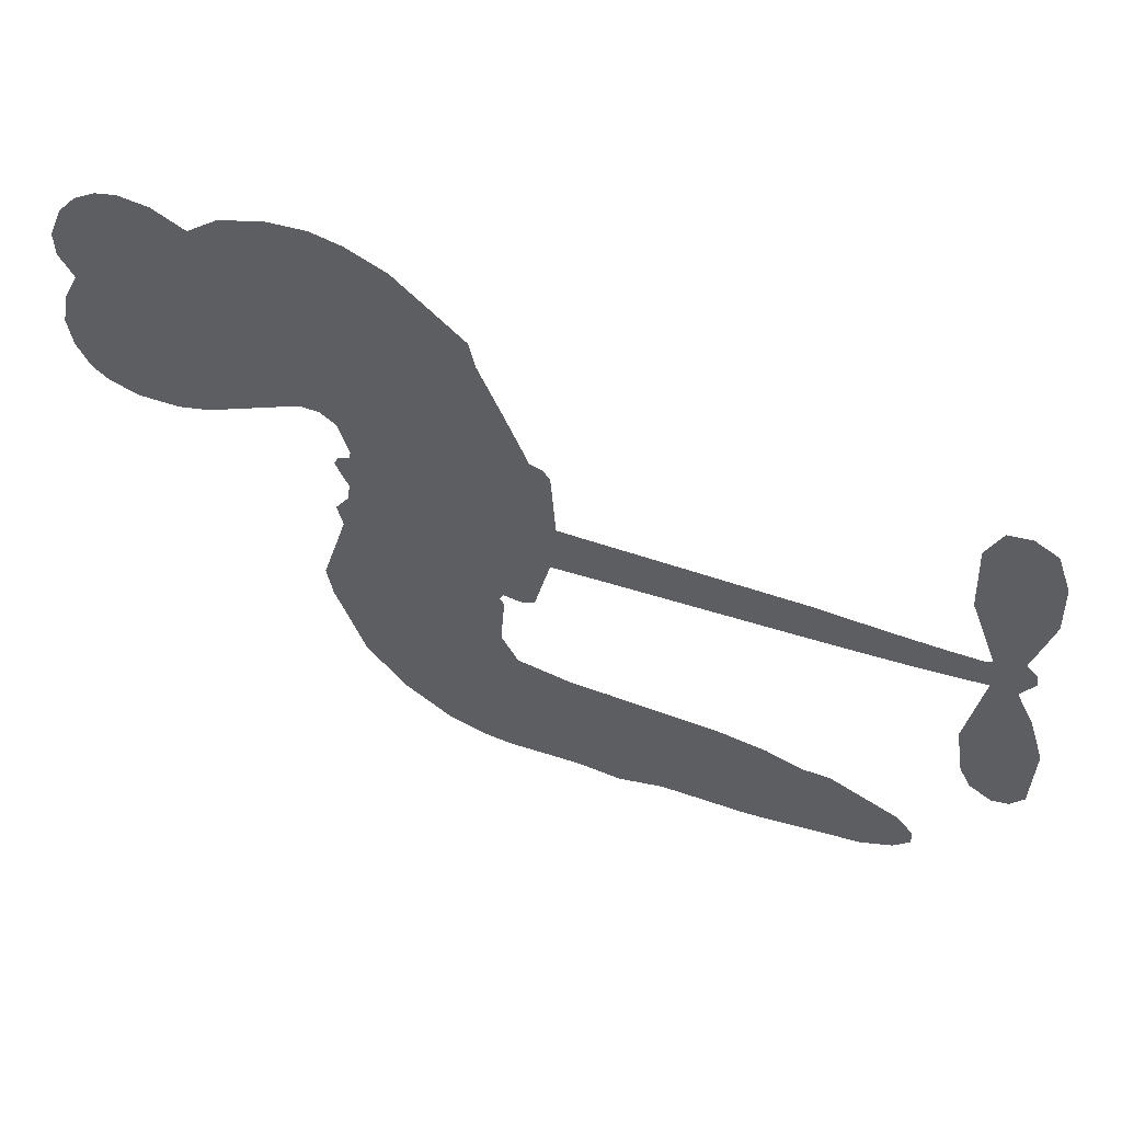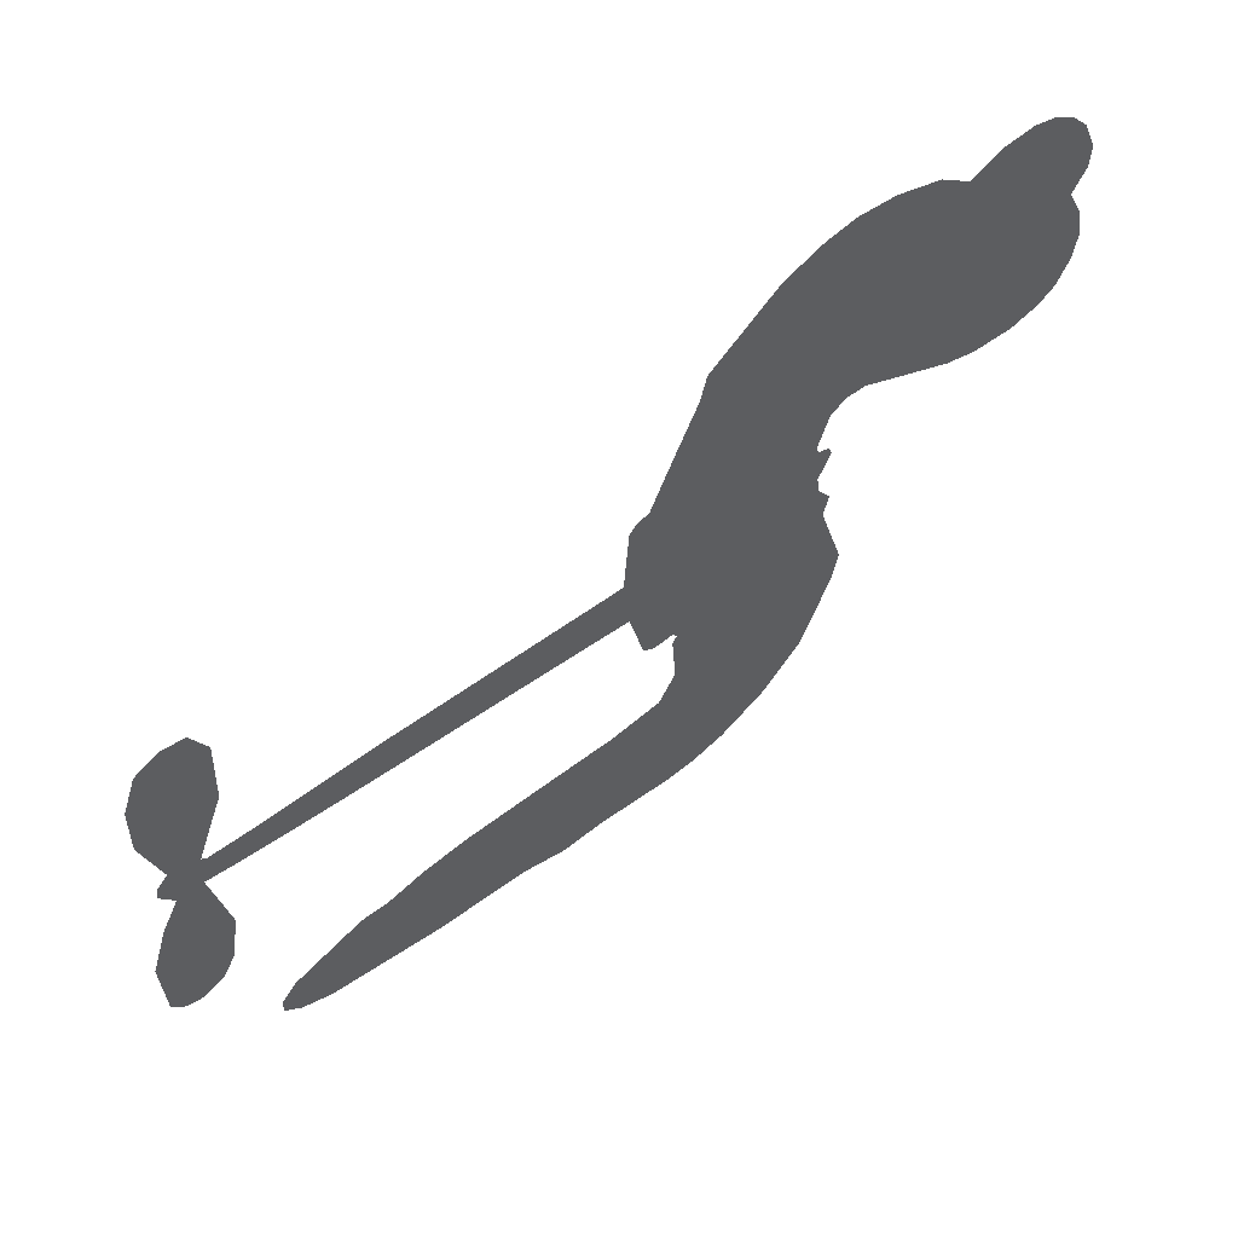
<metadata>
{"format":"obj","ext":"obj","renderer":"f3d","projection":"perspective","resolution":1024,"background":"white","views":[{"elev":56.9,"azim":18.1,"up":"+Y"},{"elev":60.9,"azim":144.7,"up":"+Y"}]}
</metadata>
<code>
v -3777 896.3 0.2257
v -3767 945.5 0.2142
v -3746 990.7 0.1893
v -3764 1027 0.1564
v -3765 1063 0.1258
v -3746 1112 0
v -3722 1143 0.102
v -3693 1161 0.135
v -3666 1167 0.1547
v -3625 1161 0.1819
v -3583 1135 0.2241
v -3541 1169 0.2597
v -3481 1188 0.2811
v -3430 1191 0.2947
v -3389 1179 0.3046
v -3337 1152 0.3194
v -3245 1061 0.357
v -3236 1020 0.3705
v -3174 855.6 0.4716
v -3157 848.4 0.486
v -3147 833.6 0.5
v -3139 726.2 0.5272
v -2809 711.4 0.6118
v -2586 694.6 0.6795
v -2579 700.3 0.6864
v -2618 810.4 0.7179
v -2624 919.5 0.7338
v -2602 966.7 0.7382
v -2571 970.3 0.741
v -2537 949.3 0.75
v -2517 889.6 0.73
v -2514 807.9 0.7164
v -2538 711.2 0.6913
v -2523 693.5 0.6867
v -2519 673.8 0.6845
v -2539 641.6 0.6806
v -2514 587.7 0.6797
v -2489 506.3 0.6797
v -2491 392.9 0.6797
v -2509 368.4 0.6797
v -2533 364.1 0.6797
v -2565 386.7 0.6797
v -2582 422.7 0.6797
v -2596 508.7 0.6797
v -2575 644.4 0.6784
v -3148 638.4 0.5463
v -3169 544.1 0.5748
v -3185 534.3 0.5774
v -3213 539.5 0.5876
v -3218 528.6 0.6008
v -3212 517.2 0.6103
v -3218 432.1 0.669
v -3194 382.8 0.7013
v -3121 363.7 0.6935
v -2904 341.9 0.5832
v -2840 327.1 0.546
v -2785 304.6 0.5055
v -2747 301.9 0.4795
v -2646 245.1 0.3786
v -2623 213.2 0.324
v -2621 186.9 0.25
v -2645 162.4 0.3476
v -2689 145.4 0.4048
v -2853 134.2 0.5381
v -2981 141.9 0.6229
v -3045 129 0.662
v -3103 139.5 0.6969
v -3210 141.7 0.7854
v -3252 150.1 0.8353
v -3300 171.5 1
v -3365 225.6 0.7852
v -3419 301.2 0.7241
v -3460 426.4 0.6592
v -3467 477.2 0.64
v -3432 606.4 0.5732
v -3439 641.8 0.5548
v -3420 670.9 0.5366
v -3417 700.2 0.5138
v -3434 742.3 0.488
v -3428 756.2 0.4836
v -3412 762 0.475
v -3410 774.4 0.4601
v -3425 827.4 0.3966
v -3446 845.7 0.3579
v -3473 846.6 0.3262
v -3599 785.1 0.2586
v -3640 774.8 0.2511
v -3694 776.3 0.2439
v -3733 792.3 0.2394
v -3755 812.9 0.2368
v -3772 852.1 0.2319
v -2862 637.9 0.5994
v -2572 684.6 0.682
v -3388 764.4 0.4707
v -3234 542.5 0.5938
v -3215 474.6 0.6381
v -3413 741.8 0.4874
v -3176 824.6 0.4858
v -3158 591.1 0.5622
v -2719 638.4 0.6359
v -2557 700.5 0.688
v -2647 640 0.6569
v -2611 641.8 0.6682
v -3425 721.1 0.4976
v -3220 565.7 0.5788
v -2598 755.3 0.7066
v -2547 675 0.6836
v -2569 734.6 0.6984
v -2657 198.1 0.3594
v -2527 401.3 0.6797
v -3381 807.4 0.4356
v -3234 512 0.6142
v -3398 719.5 0.5014
v -3707 841.1 0.2382
v -3668 1115 0.1552
v -3457 894.1 0.3324
v -3143 780 0.5019
v -3191 562.4 0.574
v -2697 701 0.6416
v -2641 696.9 0.6585
v -3267 579.3 0.5787
v -3229 844.8 0.4567
v -3376 680.7 0.5268
v -3401 874.6 0.378
v -3200 606.2 0.5604
v -2596 667.1 0.6737
v -3288 527.3 0.6088
v -2628 668.4 0.6633
v -2661 670.1 0.6528
v -3391 632.6 0.5563
v -2771 236.1 0.4835
v -2585 576.3 0.6798
v -2582 929.2 0.7367
v -2526 759.6 0.7065
v -2490 449.6 0.6797
v -3701 1046 0.1614
v -2683 638.9 0.6462
v -2768 272.4 0.4878
v -2559 606.8 0.6796
v -2834 258.9 0.5314
v -2696 273.5 0.436
v -2732 251.5 0.4558
v -3429 1113 0.2996
v -3216 221.8 0.7746
v -3734 878.9 0.2303
v -3636 845.9 0.2508
v -3707 1106 0.111
v -3307 773.1 0.4757
v -3282 458.1 0.6496
v -2621 864.9 0.7265
v -2563 774 0.709
v -3728 1022 0.1686
v -3682 974.4 0.2103
v -3693 1009 0.189
v -3625 1013 0.2197
v -3661 1035 0.1922
v -2771 139.8 0.4788
v -2693 227.6 0.4135
v -3419 1152 0.2993
v -3314 1025 0.3529
v -3224 180.8 0.8021
v -3627 809.8 0.2536
v -3536 815.8 0.2803
v -3670 818.1 0.2454
v -3349 780.1 0.4638
v -3246 455.6 0.6517
v -3268 399.6 0.6851
v -3658 1000 0.2092
v -3624 945.2 0.2398
v -3611 1076 0.2106
v -3671 1074 0.1665
v -3465 1144 0.2852
v -3378 1120 0.3145
v -3275 1033 0.3597
v -3157 140.8 0.7377
v -3266 210.3 0.8371
v -3353 733.9 0.4939
v -3316 850.5 0.4282
v -3629 1047 0.2071
v -3576 1035 0.2406
v -3291 1107 0.3381
v -3389 841.5 0.4059
v -3191 195.4 0.7629
v -3153 252.1 0.7213
v -3342 819.9 0.4387
v -3302 1066 0.3449
v -3204 938 0.4135
v -3359 860.2 0.4069
v -3337 1098 0.329
v -3354 940.2 0.3697
v -3280 958.7 0.3864
v -3368 900.9 0.3811
v -3266 995.2 0.3747
v -3314 904.1 0.4007
v -3416 939 0.3427
v -3220 978.9 0.3907
v -3402 908.2 0.3617
v -3242 947 0.4009
v -3272 915.9 0.408
v -3231 906.3 0.4239
v -3260 874.7 0.4322
v -3189 896.9 0.4395
v -3273 829.4 0.4521
v -3215 875.9 0.4445
v -3433 874.4 0.3566
v -3264 548.3 0.5947
v -3297 560.7 0.5908
v -3315 621.8 0.5591
v -3352 527.6 0.6117
v -2548 912.6 0.7369
v -2582 885.4 0.7299
v -2582 839.5 0.722
v -3675 892.2 0.2361
v -3673 855.2 0.2418
v -3223 748.2 0.5029
v -3722 951.8 0.211
v -3524 889.9 0.2908
v -3230 396.1 0.6893
v -3256 330.7 0.7251
v -3224 356.2 0.7096
v -3258 365.8 0.705
v -3323 364.9 0.7037
v -3291 345.5 0.7171
v -3201 295.5 0.7315
v -3342 297.4 0.7473
v -3223 322.1 0.7248
v -3253 275.9 0.7615
v -3176 337.3 0.71
v -3323 328.6 0.7274
v -3439 363.9 0.6901
v -3296 291.2 0.7569
v -3622 1118 0.1933
v -3641 1090 0.1846
v -3504 1155 0.2717
v -3537 1123 0.2538
v -3495 1113 0.2745
v -3528 1067 0.2617
v -3363 1166 0.3118
v -3388 1149 0.3078
v -3269 177.9 0.8842
v -3315 219.3 0.8518
v -3581 980.1 0.2505
v -3314 1129 0.3281
v -3394 1042 0.3236
v -3350 646.6 0.5464
v -3357 601 0.5721
v -3291 692.5 0.5222
v -3333 685.7 0.5242
v -3307 658.5 0.5395
v -3264 630.6 0.5533
v -3392 462.5 0.6463
v -2583 803.8 0.7155
v -2549 821.4 0.7185
v -2516 848.8 0.7232
v -2548 867.9 0.7269
v -3702 873.4 0.2347
v -3710 913.1 0.2253
v -3674 933.7 0.2266
v -3178 750.9 0.5093
v -3237 795.9 0.4783
v -3714 983.9 0.1974
v -3490 878.5 0.3121
v -3493 927.2 0.3038
v -3505 831.2 0.2987
v -3583 840.1 0.2655
v -3535 853.6 0.2851
v -3569 882.9 0.2703
v -3554 934.1 0.2714
v -3246 240.5 0.7878
v -3214 259.7 0.7543
v -3286 251.4 0.7952
v -3327 259.1 0.7847
v -3156 296.9 0.7124
v -3012 353.3 0.6428
v -3138 330.4 0.7002
v -3114 296.1 0.6932
v -3067 358.6 0.6703
v -3109 252.6 0.6962
v -3131 217.2 0.7136
v -3038 281.3 0.6548
v -3100 331.6 0.6848
v -3165 219.4 0.7373
v -3115 179 0.7058
v -3078 277.6 0.6767
v -3060 317.3 0.666
v -3068 171.9 0.6752
v -3021 315.8 0.6458
v -3053 226.7 0.6647
v -2967 268.1 0.6146
v -3091 217.4 0.6883
v -2958 347.7 0.6131
v -3001 284.6 0.6342
v -3016 245.9 0.6426
v -2968 308.5 0.6166
v -3010 189.9 0.6397
v -2916 288.6 0.5857
v -3158 373.2 0.7027
v -3570 1093 0.2353
v -3594 1009 0.2374
v -3614 982.5 0.2343
v -3561 1007 0.2548
v -3542 1035 0.2592
v -3542 971.8 0.2708
v -3479 1027 0.2913
v -3525 1004 0.2734
v -3498 969.7 0.2928
v -3457 953.9 0.3173
v -3445 924.2 0.3315
v -3419 993.4 0.3253
v -3466 991.1 0.3044
v -3374 1079 0.3226
v -3414 1077 0.3098
v -3352 1043 0.337
v -3462 1078 0.291
v -3437 1040 0.3071
v -3371 1000 0.3424
v -3323 586.1 0.5786
v -3353 564.4 0.5919
v -3449 541.9 0.6113
v -3396 579 0.5866
v -3440 574.1 0.5936
v -3415 550 0.6036
v -3421 501.8 0.628
v -3286 606.1 0.5663
v -3238 603.5 0.5645
v -3221 646.9 0.5454
v -3432 456.4 0.6483
v -3367 346 0.7103
v -3746 915.9 0.2217
v -3178 787.8 0.4951
v -3274 791.7 0.472
v -3306 811.4 0.4535
v -3270 745.5 0.4968
v -3209 816.1 0.4769
v -3568 800.4 0.2675
v -3524 921.9 0.2876
v -3588 945.1 0.2543
v -3607 905.5 0.2533
v -3643 912 0.2406
v -3033 162.8 0.6543
v -2975 221.5 0.6182
v -3560 1063 0.2449
v -3496 1079 0.2761
v -3391 967.6 0.3446
v -3381 500.5 0.6271
v -3336 468 0.6437
v -3458 509.6 0.6271
v -3185 640.6 0.5475
v -3163 684 0.5353
v -3255 671.5 0.5342
v -3211 696.4 0.5264
v -3209 777.9 0.4925
v -3310 730.7 0.4999
v -3607 868.6 0.2572
v -2971 181.2 0.6153
v -2917 138.2 0.5793
v -2905 208.6 0.5739
v -2949 140.1 0.6006
v -2931 176 0.5895
v -2890 169.6 0.5625
v -2941 210.6 0.5968
v -2921 247.2 0.5858
v -2850 207.1 0.538
v -2879 263.5 0.561
v -2854 291.7 0.5482
v -2818 290.4 0.525
v -2872 334.5 0.5649
v -3005 638.5 0.5668
v -2974 718.7 0.5732
v -3181 715.1 0.5228
v -3248 711.3 0.5162
v -2853 170.7 0.5385
v -2801 184.7 0.5021
v -2812 137 0.5102
v -2735 202.2 0.4493
v -2886 303.5 0.569
v -3076 638.7 0.5522
v -2770 200.9 0.4787
v -2730 142.6 0.4437
v -2751 171 0.4618
v -2712 174 0.4252
v -3057 722.3 0.5547
v -3133 694.7 0.5374
v -3098 724.1 0.5441
v -2540 449.9 0.6797
v -2515 478.3 0.6797
v -2542 529.5 0.6797
v -2589 465.7 0.6797
v -2555 488.4 0.6797
v -3727 1073 0.1157
v -3268 494.2 0.6274
v -3307 493.8 0.6288
v -3315 942.8 0.3826
v -3313 984 0.3671
v -3294 876.3 0.4213
v -3392 263.5 0.7518
v -3381 300.3 0.7348
v -2934 320.6 0.5978
v -3404 408.1 0.6725
v -3361 391.7 0.685
v -3316 414.1 0.6748
v -3371 429.4 0.6639
v -3286 426.2 0.6685
v -3339 436.1 0.6614
v -2877 229.1 0.5572
v -2811 224.9 0.5116
v -2800 257.6 0.5075
v -3079 683.5 0.5506
v -3112 638.7 0.5468
v -3041 663.4 0.5592
v -3015 720.6 0.564
v -2934 638.2 0.5828
v -3002 680.6 0.5674
v -2969 638.4 0.5747
v -2891 715 0.5922
v -2951 679.7 0.5786
v -2907 673.8 0.5888
v -2933 716.9 0.5826
v -2898 638.1 0.591
v -2501 547 0.6797
v -2547 568.2 0.6797
v -2591 542.5 0.6797
v -3347 974.6 0.3594
v -3449 395.1 0.6737
v -3400 369 0.6931
v -3429 332.6 0.7075
v -3396 329.2 0.7149
v -3110 671.4 0.545
v -2753 705.9 0.6259
v -2727 676.4 0.6334
v -2791 637.8 0.6169
v -2755 637.9 0.6262
v -2773 672.6 0.6213
v -2814 671.3 0.6111
v -2850 713.2 0.6019
v -2867 677.4 0.5981
v -3150 186.8 0.7309
v -3183 162.1 0.7601
f 112 206 391
f 186 160 174
f 75 130 76
f 203 122 201
f 105 121 206
f 45 107 93
f 51 50 112
f 123 78 77
f 89 88 114
f 125 118 99
f 1 91 145
f 162 164 87
f 25 108 106
f 43 42 110
f 80 79 97
f 126 93 24
f 58 138 142
f 179 299 180
f 128 129 102
f 105 125 325
f 52 166 167
f 143 159 172
f 240 176 70
f 142 138 131
f 176 240 161
f 223 231 219
f 59 158 109
f 95 112 50
f 117 21 98
f 113 94 97
f 97 104 113
f 104 78 113
f 349 383 22
f 166 112 391
f 105 95 49
f 74 73 327
f 51 112 96
f 82 94 111
f 107 34 101
f 52 218 53
f 323 345 322
f 203 260 122
f 90 89 114
f 167 221 218
f 145 256 257
f 91 90 114
f 298 232 170
f 98 19 334
f 282 183 437
f 77 76 130
f 4 3 152
f 152 5 4
f 56 365 366
f 45 126 103
f 115 9 8
f 8 7 147
f 45 139 36
f 106 151 252
f 147 7 6
f 381 158 375
f 114 145 91
f 246 208 245
f 136 154 156
f 10 9 115
f 19 122 334
f 205 83 124
f 17 174 18
f 84 205 116
f 165 111 94
f 182 83 111
f 162 146 164
f 239 15 159
f 206 207 127
f 129 137 102
f 236 234 235
f 350 250 326
f 172 159 14
f 180 302 342
f 126 45 93
f 322 318 320
f 239 238 15
f 211 150 212
f 5 152 390
f 136 152 154
f 25 93 101
f 31 30 210
f 107 45 36
f 124 192 197
f 161 183 144
f 119 430 137
f 120 119 129
f 296 364 376
f 359 361 355
f 287 274 285
f 363 373 406
f 276 285 281
f 50 49 95
f 53 218 220
f 275 54 297
f 49 48 118
f 126 128 103
f 274 287 294
f 58 57 138
f 78 123 113
f 407 406 131
f 118 105 49
f 375 158 142
f 68 161 69
f 61 109 62
f 421 139 132
f 109 60 59
f 166 52 96
f 423 394 160
f 60 109 61
f 348 349 351
f 85 84 116
f 141 58 142
f 162 87 86
f 43 110 385
f 134 32 151
f 386 385 135
f 110 42 41
f 110 135 385
f 102 103 128
f 57 366 407
f 40 110 41
f 40 39 110
f 421 387 420
f 119 137 129
f 141 158 59
f 37 36 139
f 105 206 95
f 47 118 48
f 94 81 97
f 95 206 112
f 430 433 432
f 432 100 430
f 413 416 369
f 82 81 94
f 177 165 94
f 98 20 19
f 98 21 20
f 97 79 104
f 63 62 109
f 108 151 106
f 117 330 259
f 210 133 211
f 93 107 101
f 83 82 111
f 259 22 117
f 348 99 46
f 47 99 118
f 24 93 25
f 132 139 45
f 35 34 107
f 126 24 128
f 101 34 33
f 118 125 105
f 130 123 77
f 115 8 147
f 128 24 120
f 108 101 33
f 27 133 28
f 108 33 134
f 255 253 254
f 185 111 165
f 28 133 29
f 133 30 29
f 129 128 120
f 110 39 135
f 159 15 14
f 145 114 256
f 193 160 394
f 101 108 25
f 389 388 385
f 36 35 107
f 168 154 153
f 81 80 97
f 372 373 363
f 151 108 134
f 214 114 164
f 145 257 329
f 163 265 335
f 179 233 171
f 390 6 5
f 147 390 171
f 113 123 177
f 177 123 248
f 209 346 392
f 397 396 225
f 261 154 152
f 27 150 211
f 253 252 151
f 152 136 390
f 3 2 216
f 168 169 300
f 261 152 3
f 168 156 154
f 261 153 154
f 234 236 172
f 179 156 155
f 147 171 115
f 64 374 372
f 375 380 381
f 141 142 158
f 142 131 375
f 172 14 13
f 143 173 239
f 308 205 197
f 196 198 187
f 283 175 67
f 161 144 176
f 264 266 163
f 214 146 213
f 85 262 264
f 262 85 116
f 114 88 164
f 87 164 88
f 177 94 113
f 332 148 331
f 112 166 96
f 166 149 403
f 346 209 345
f 223 219 221
f 169 168 153
f 155 156 168
f 265 162 86
f 162 265 146
f 179 180 170
f 11 10 232
f 136 156 171
f 171 156 179
f 12 234 13
f 172 13 234
f 173 311 189
f 189 311 313
f 16 173 189
f 200 198 199
f 288 280 284
f 183 282 144
f 270 184 224
f 70 176 241
f 245 248 123
f 148 165 177
f 188 194 192
f 188 182 185
f 179 155 299
f 179 170 233
f 299 300 242
f 301 302 180
f 188 192 124
f 17 181 186
f 83 182 124
f 438 161 68
f 437 283 279
f 288 290 286
f 220 226 228
f 332 165 148
f 188 185 178
f 17 186 174
f 189 186 181
f 174 193 18
f 185 182 111
f 202 187 200
f 182 188 124
f 16 189 243
f 311 173 312
f 189 313 186
f 194 190 192
f 18 193 196
f 194 188 178
f 190 195 197
f 160 193 174
f 198 196 193
f 122 204 201
f 393 194 199
f 160 313 316
f 304 314 343
f 190 197 192
f 198 193 191
f 197 195 308
f 199 191 393
f 198 191 199
f 395 194 178
f 198 200 187
f 201 200 199
f 204 19 202
f 395 199 194
f 201 395 203
f 332 178 185
f 204 202 200
f 260 331 333
f 201 204 200
f 19 204 122
f 83 205 84
f 197 205 124
f 207 206 121
f 206 127 391
f 324 317 207
f 130 320 246
f 250 350 249
f 123 130 245
f 127 207 209
f 207 121 324
f 30 133 210
f 133 27 211
f 150 26 212
f 210 211 255
f 252 212 26
f 253 255 212
f 146 354 339
f 258 153 216
f 146 214 164
f 256 214 213
f 353 247 333
f 348 46 349
f 2 1 329
f 216 257 258
f 307 263 308
f 354 267 338
f 52 167 218
f 221 220 218
f 221 167 223
f 269 270 227
f 219 226 220
f 53 220 228
f 167 222 223
f 219 220 221
f 402 400 404
f 328 225 229
f 222 229 223
f 269 227 271
f 226 227 224
f 224 273 228
f 397 72 396
f 71 70 241
f 227 226 219
f 226 224 228
f 223 229 231
f 144 269 176
f 273 224 184
f 297 53 228
f 399 251 327
f 231 229 225
f 400 402 399
f 426 427 425
f 71 241 272
f 219 231 227
f 10 115 232
f 233 115 171
f 170 232 233
f 115 233 232
f 11 235 12
f 234 12 235
f 11 232 298
f 236 143 172
f 235 11 298
f 235 237 343
f 299 301 180
f 237 302 304
f 143 239 159
f 173 16 238
f 173 238 239
f 70 69 240
f 161 240 69
f 176 269 271
f 271 231 272
f 338 268 337
f 262 263 217
f 314 312 143
f 189 181 243
f 316 313 244
f 246 245 130
f 249 248 245
f 319 322 321
f 318 207 317
f 250 249 208
f 215 260 333
f 249 245 208
f 248 247 353
f 250 208 324
f 247 248 249
f 325 250 324
f 325 326 250
f 230 399 424
f 400 222 401
f 106 252 26
f 253 151 32
f 255 254 31
f 212 252 253
f 210 255 31
f 253 32 254
f 212 255 211
f 214 256 114
f 257 256 213
f 257 213 258
f 216 2 329
f 339 258 213
f 169 153 258
f 330 117 98
f 326 351 350
f 331 260 203
f 259 330 352
f 3 216 261
f 153 261 216
f 263 262 116
f 266 264 262
f 310 304 305
f 301 242 303
f 265 266 267
f 266 262 217
f 267 266 217
f 265 163 266
f 268 267 217
f 268 338 267
f 263 336 217
f 268 303 337
f 270 269 144
f 227 231 271
f 270 144 282
f 227 270 224
f 272 231 225
f 176 271 241
f 272 225 396
f 241 271 272
f 184 278 276
f 228 273 275
f 276 284 285
f 285 274 277
f 273 276 275
f 284 276 278
f 184 276 273
f 54 275 281
f 175 283 437
f 276 281 275
f 279 184 282
f 278 184 279
f 437 279 282
f 290 288 284
f 376 398 296
f 277 54 281
f 282 184 270
f 438 183 161
f 66 286 67
f 67 286 283
f 279 290 278
f 284 280 285
f 285 280 287
f 277 281 285
f 340 65 295
f 278 290 284
f 292 287 280
f 294 287 292
f 340 286 66
f 341 293 295
f 292 280 293
f 358 359 355
f 279 283 290
f 286 290 283
f 293 280 288
f 291 294 398
f 294 292 289
f 295 293 288
f 289 292 293
f 294 289 296
f 294 291 274
f 340 288 286
f 293 341 289
f 361 362 341
f 365 376 364
f 342 170 180
f 275 297 228
f 237 235 298
f 300 299 155
f 301 299 242
f 168 300 155
f 337 300 169
f 242 337 303
f 342 302 237
f 305 301 303
f 311 312 244
f 336 303 268
f 307 310 306
f 301 305 302
f 305 303 306
f 303 336 306
f 304 302 305
f 307 306 263
f 305 306 310
f 308 263 116
f 307 195 309
f 308 116 205
f 195 307 308
f 309 344 316
f 309 244 315
f 307 309 310
f 315 310 309
f 312 173 143
f 313 311 244
f 314 143 236
f 315 312 314
f 244 309 316
f 186 313 160
f 343 314 236
f 315 314 304
f 315 304 310
f 244 312 315
f 344 309 195
f 393 394 423
f 208 246 317
f 318 317 246
f 75 320 130
f 207 318 209
f 323 251 345
f 320 318 246
f 320 321 322
f 322 319 323
f 320 75 321
f 318 322 209
f 347 74 323
f 327 323 74
f 317 324 208
f 325 324 121
f 105 325 121
f 326 325 125
f 348 326 125
f 350 247 249
f 230 425 399
f 323 327 251
f 427 397 328
f 73 399 327
f 145 329 1
f 216 329 257
f 334 330 98
f 215 352 260
f 332 331 203
f 331 148 333
f 178 332 203
f 332 185 165
f 353 333 148
f 371 247 350
f 122 260 334
f 334 260 352
f 336 263 306
f 265 86 335
f 268 217 336
f 300 337 242
f 337 169 338
f 169 258 339
f 265 354 146
f 146 339 213
f 169 339 338
f 65 340 66
f 288 340 295
f 65 355 295
f 341 295 355
f 237 298 342
f 170 342 298
f 235 343 236
f 304 343 237
f 195 190 344
f 423 344 190
f 346 345 251
f 322 345 209
f 399 425 400
f 391 392 149
f 99 348 125
f 323 319 347
f 413 410 368
f 259 370 22
f 215 351 370
f 326 348 351
f 371 333 247
f 370 351 349
f 371 215 333
f 259 352 215
f 334 352 330
f 148 177 353
f 248 353 177
f 267 354 265
f 339 354 338
f 360 363 357
f 289 341 362
f 357 359 360
f 358 356 359
f 364 140 365
f 360 359 356
f 355 65 358
f 361 359 357
f 356 64 360
f 364 405 140
f 361 357 362
f 355 361 341
f 357 363 405
f 289 362 296
f 360 64 372
f 374 157 373
f 296 362 364
f 362 357 405
f 366 365 140
f 398 376 55
f 366 140 407
f 56 366 57
f 417 415 418
f 365 56 367
f 428 384 383
f 22 370 349
f 215 370 259
f 350 351 371
f 215 371 351
f 373 157 380
f 363 360 372
f 378 375 131
f 373 378 406
f 372 374 373
f 381 380 379
f 365 367 376
f 55 376 367
f 377 410 408
f 46 383 349
f 406 378 131
f 373 380 378
f 63 381 379
f 380 375 378
f 157 379 380
f 63 109 381
f 158 381 109
f 408 382 384
f 22 383 384
f 386 135 38
f 377 408 428
f 428 46 409
f 385 386 389
f 387 386 38
f 389 44 388
f 421 420 37
f 422 44 387
f 386 387 389
f 43 385 388
f 44 389 387
f 171 390 136
f 6 390 147
f 392 391 127
f 166 391 149
f 209 392 127
f 149 392 346
f 394 393 191
f 190 194 393
f 193 394 191
f 423 160 316
f 203 395 178
f 199 395 201
f 272 396 71
f 222 328 229
f 328 397 225
f 291 398 55
f 294 296 398
f 400 328 222
f 401 222 167
f 399 402 251
f 167 403 401
f 404 149 346
f 404 400 401
f 346 251 402
f 166 403 167
f 404 403 149
f 404 401 403
f 346 402 404
f 140 405 363
f 362 405 364
f 407 131 138
f 363 406 140
f 407 138 57
f 140 406 407
f 410 377 368
f 413 411 410
f 428 408 384
f 382 408 410
f 413 414 416
f 382 410 411
f 369 411 413
f 416 414 412
f 436 434 435
f 413 368 414
f 417 416 412
f 92 436 419
f 418 369 416
f 417 419 436
f 139 421 37
f 417 418 416
f 417 412 419
f 387 38 420
f 422 421 132
f 344 423 316
f 421 422 387
f 393 423 190
f 72 397 427
f 399 73 424
f 400 425 328
f 425 427 328
f 425 230 426
f 72 427 426
f 46 428 383
f 377 428 409
f 119 429 430
f 137 430 100
f 432 433 431
f 429 23 433
f 434 431 433
f 433 430 429
f 434 433 23
f 415 417 436
f 92 431 434
f 434 436 92
f 434 23 435
f 415 436 435
f 437 183 438
f 68 175 438
f 437 438 175

</code>
